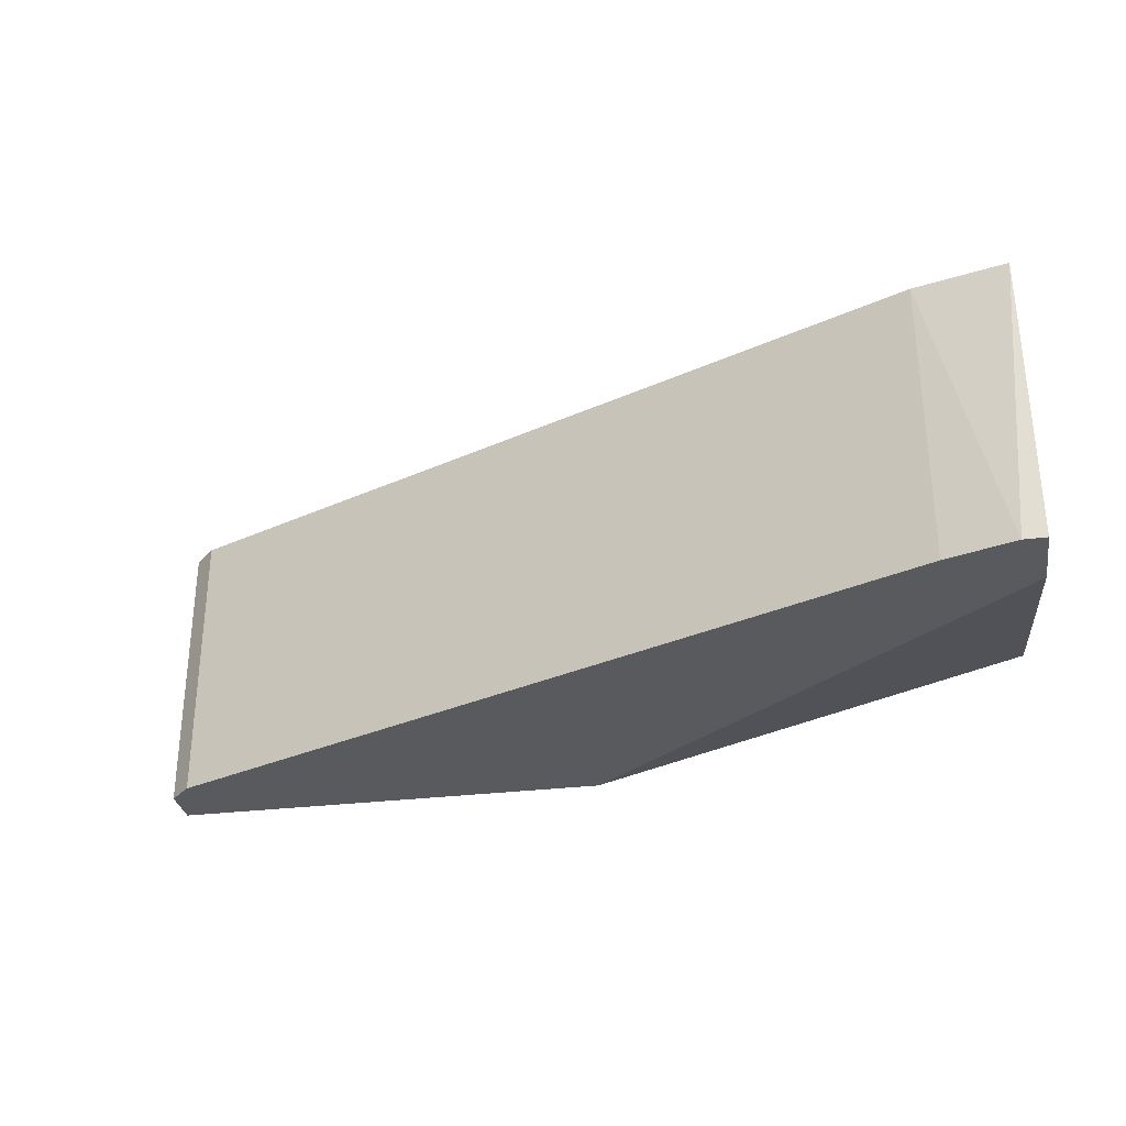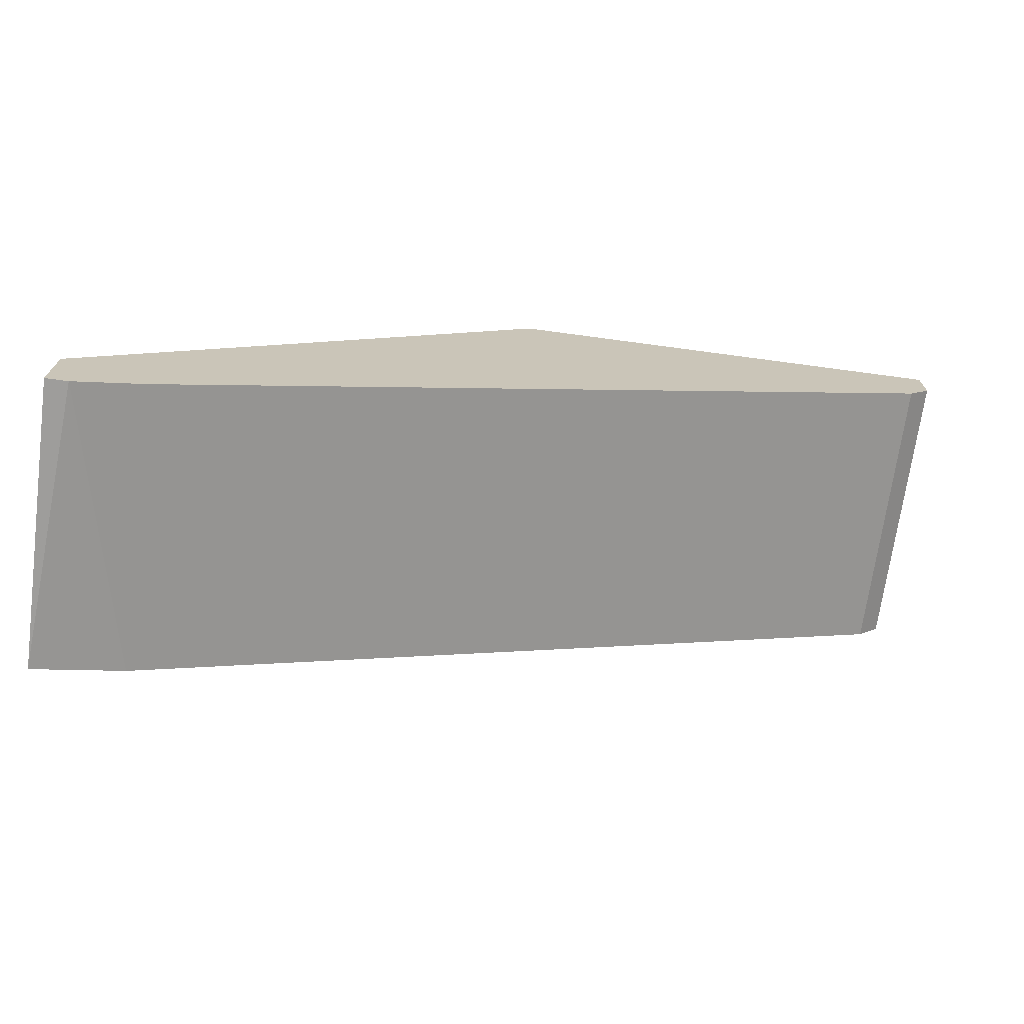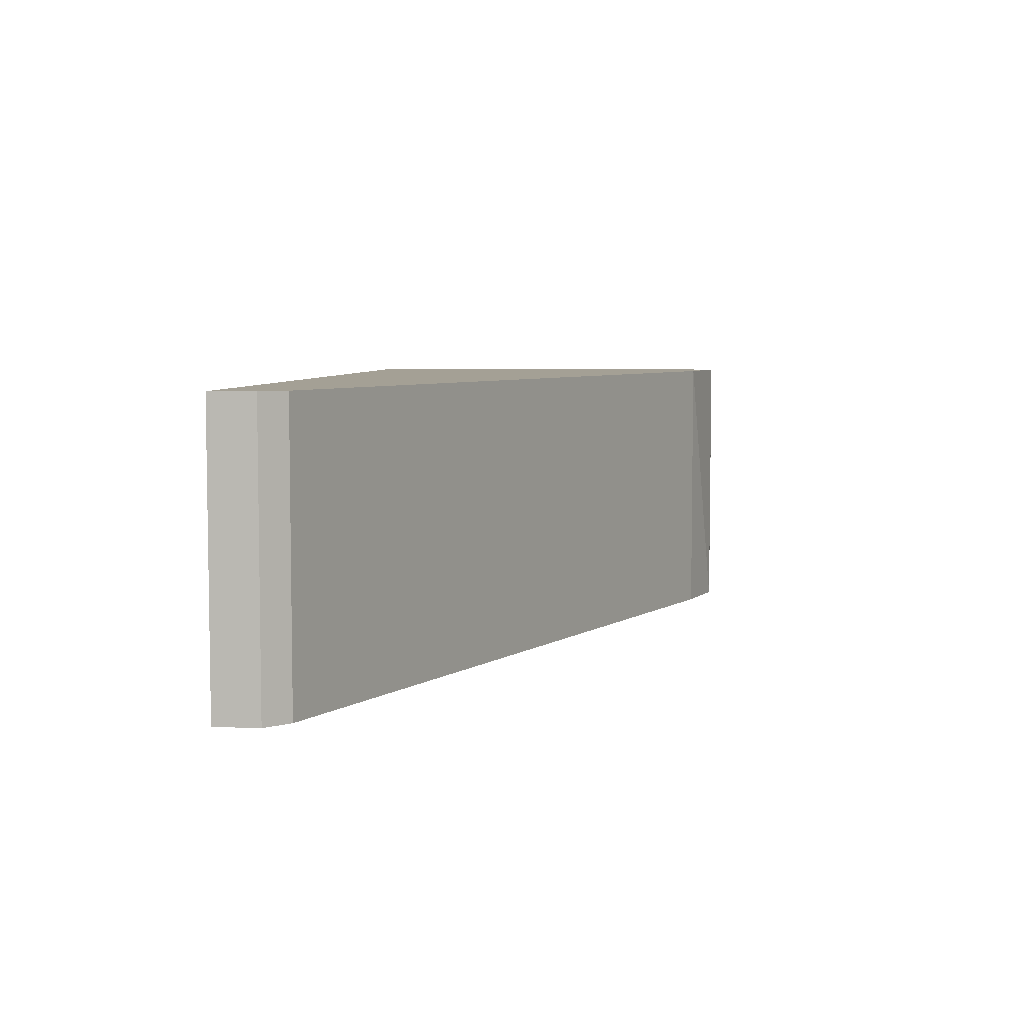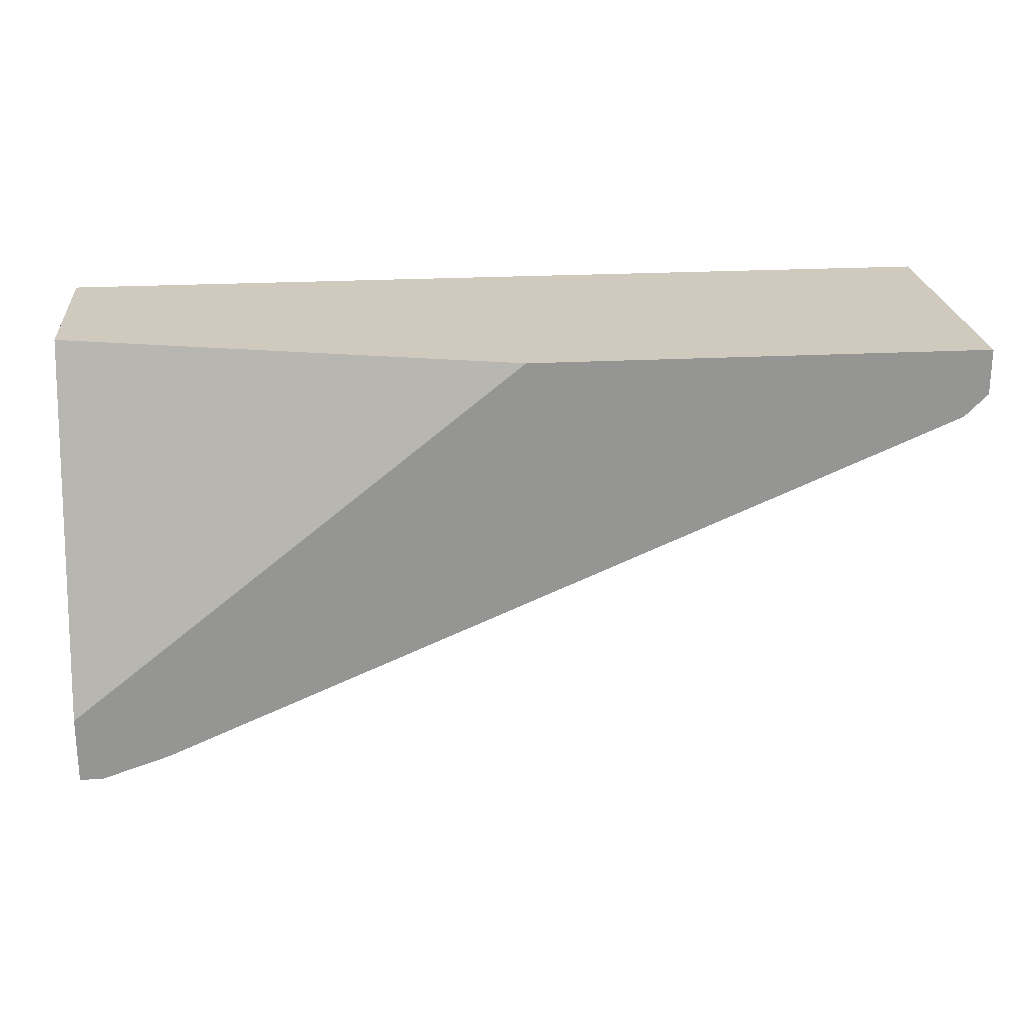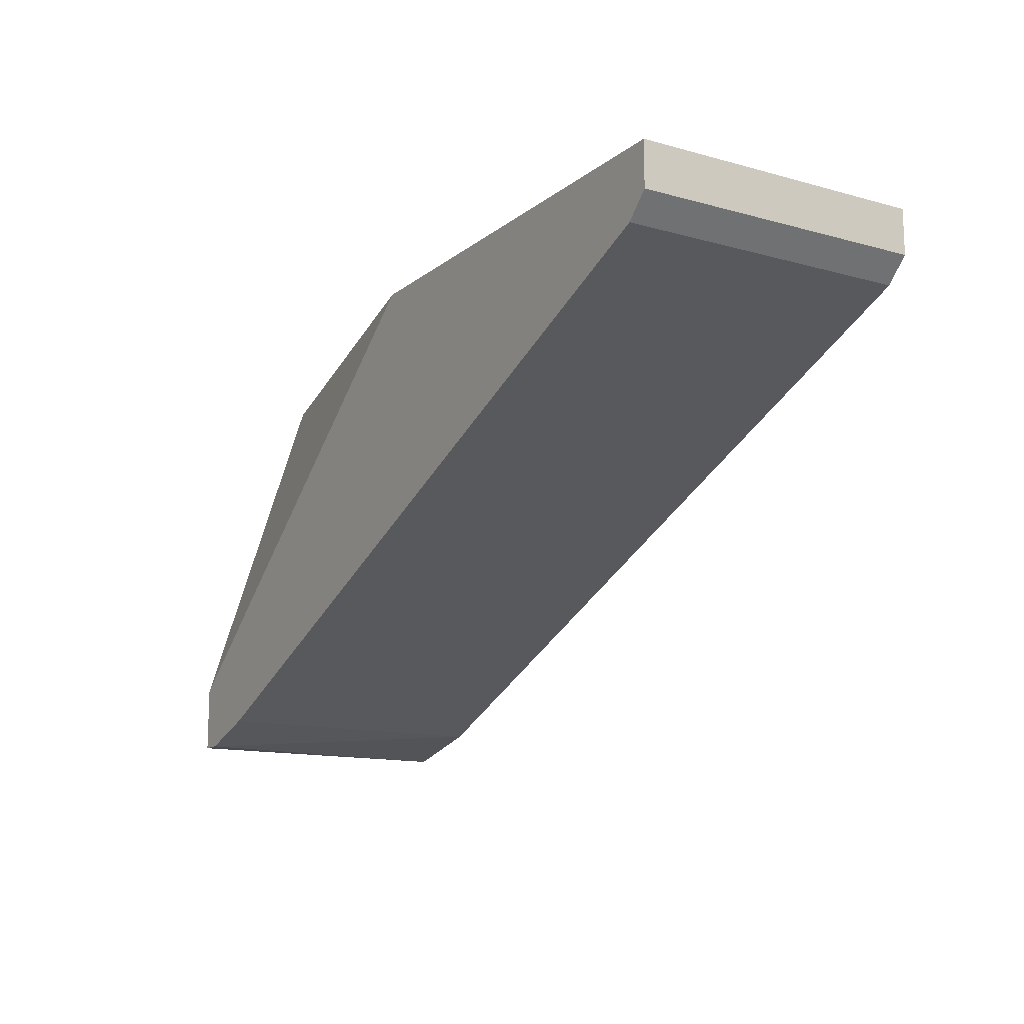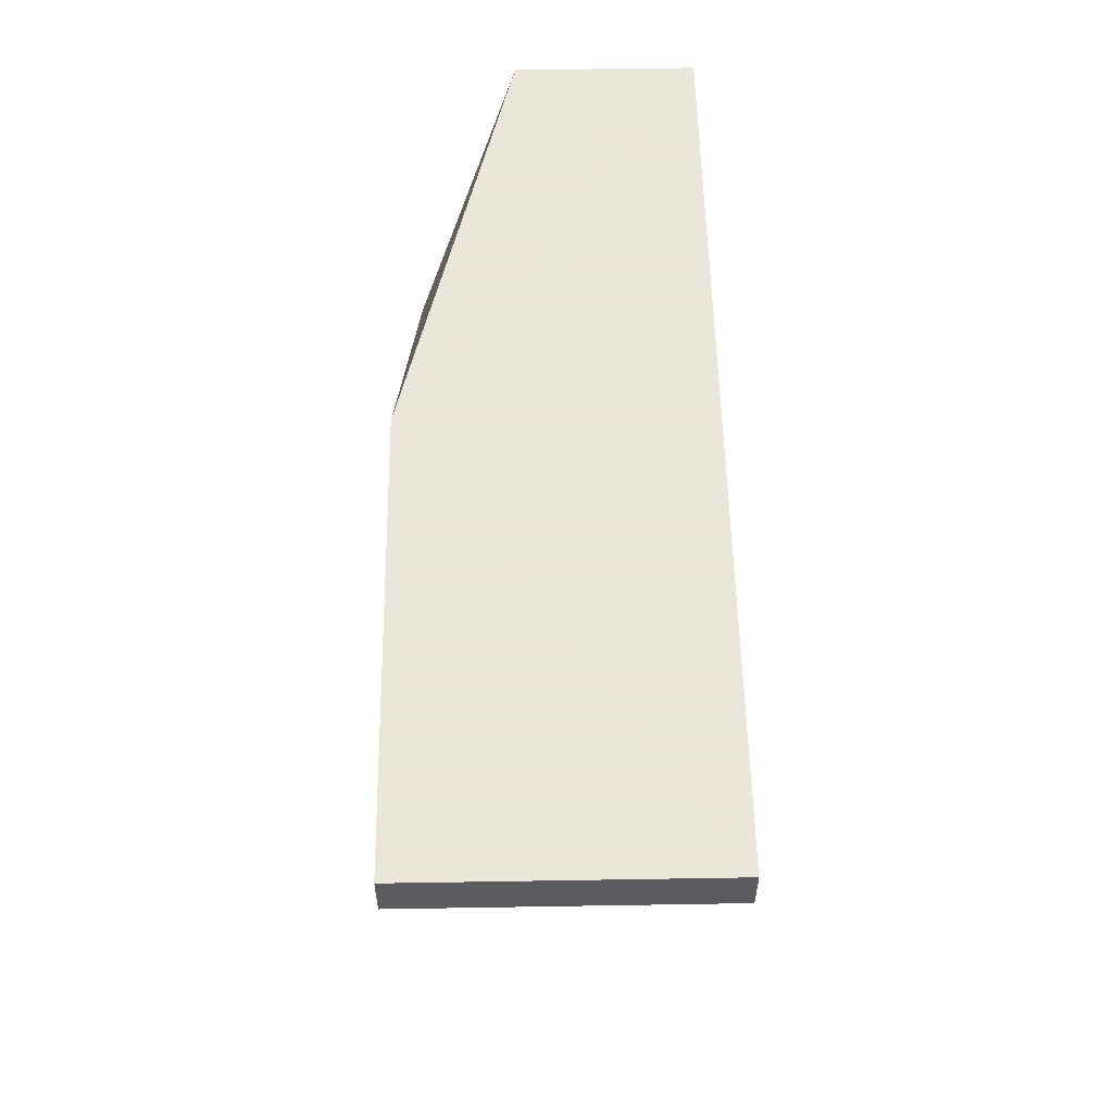
<metadata>
{"format":"obj","ext":"obj","renderer":"f3d","projection":"perspective","resolution":1024,"background":"white","views":[{"elev":-30.7,"azim":10.0,"up":"+Z"},{"elev":-70.5,"azim":172.3,"up":"+Y"},{"elev":5.7,"azim":-83.6,"up":"+Z"},{"elev":23.1,"azim":174.8,"up":"+Y"},{"elev":-13.5,"azim":-121.6,"up":"+Y"},{"elev":55.0,"azim":-91.0,"up":"+Y"}]}
</metadata>
<code>
v -0.01929 0.008501 0.02207
v -0.001399 -0.01163 0.02207
v -0.001399 -0.01163 0.0366
v 0.003076 -0.01275 0.02207
v 0.003076 -0.01275 0.0366
v 0.003076 -0.009391 0.02207
v 0.003076 0.008501 0.02766
v 0.003076 0.008501 0.0366
v 0.001955 -0.01275 0.02207
v -0.04054 0.005144 0.02207
v -0.04054 0.005144 0.0366
v -0.04166 0.006263 0.02207
v -0.04166 0.006263 0.0366
v -0.04166 0.008501 0.02207
v -0.04166 0.008501 0.0366
f 13 14 12
f 5 8 15
f 8 5 4
f 15 8 1
f 4 10 1
f 8 4 7
f 1 8 7
f 5 15 11
f 15 1 14
f 1 10 14
f 10 4 2
f 11 10 2
f 11 2 3
f 5 11 3
f 4 1 6
f 7 4 6
f 1 7 6
f 10 11 13
f 11 15 13
f 15 14 13
f 4 5 9
f 2 4 9
f 3 2 9
f 5 3 9
f 14 10 12
f 10 13 12

</code>
